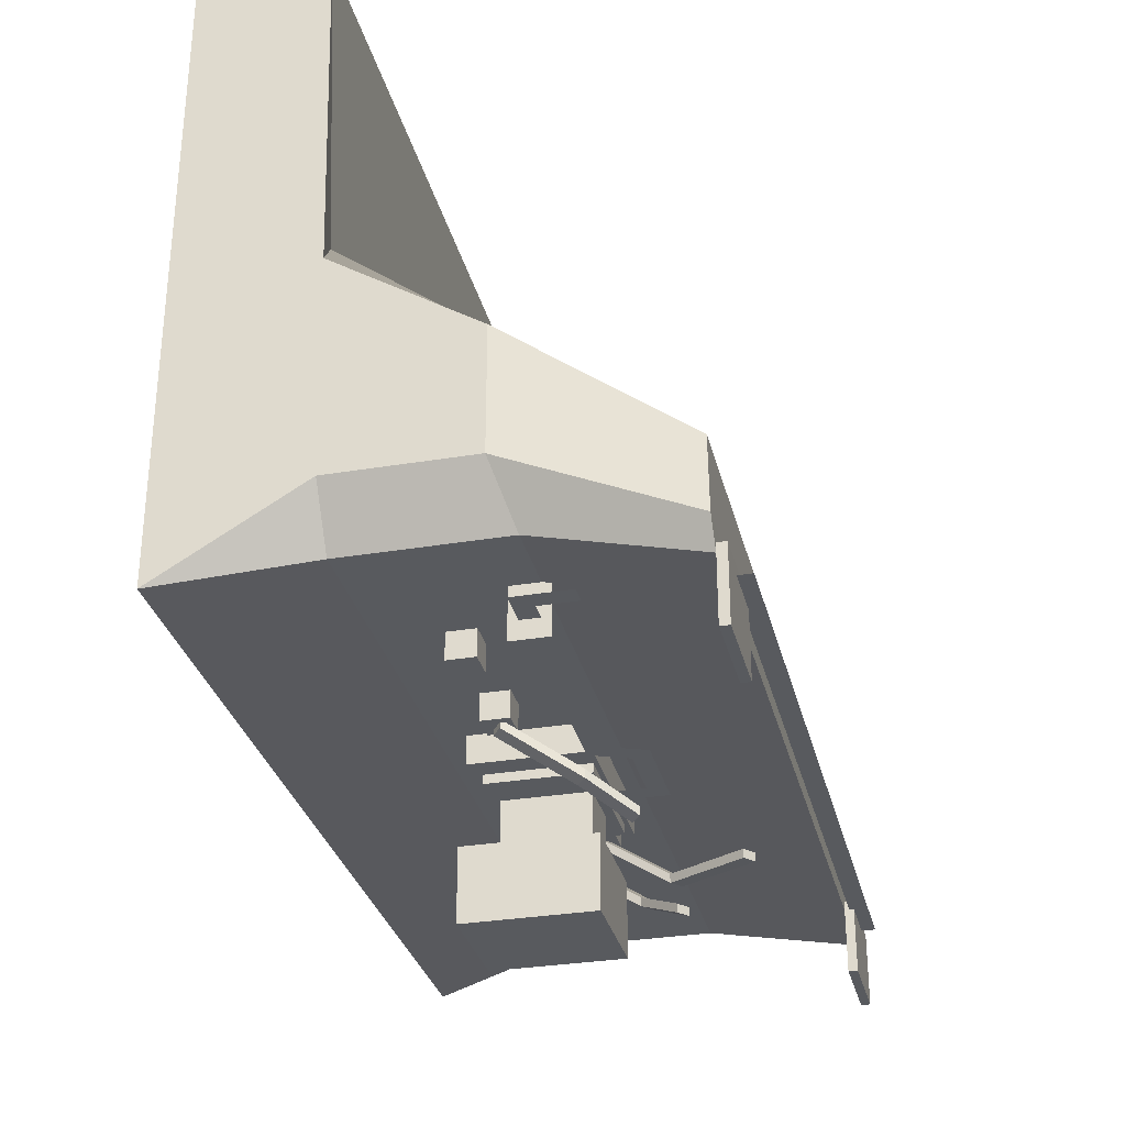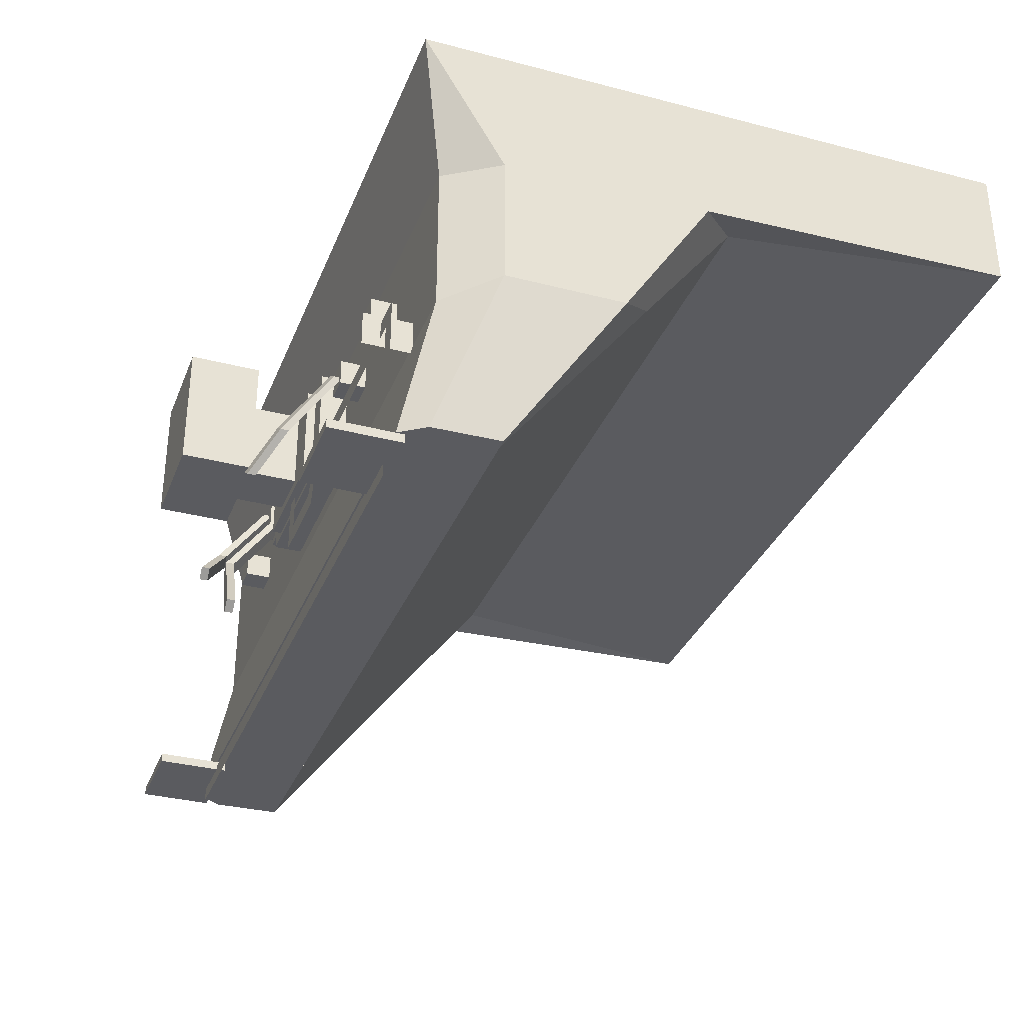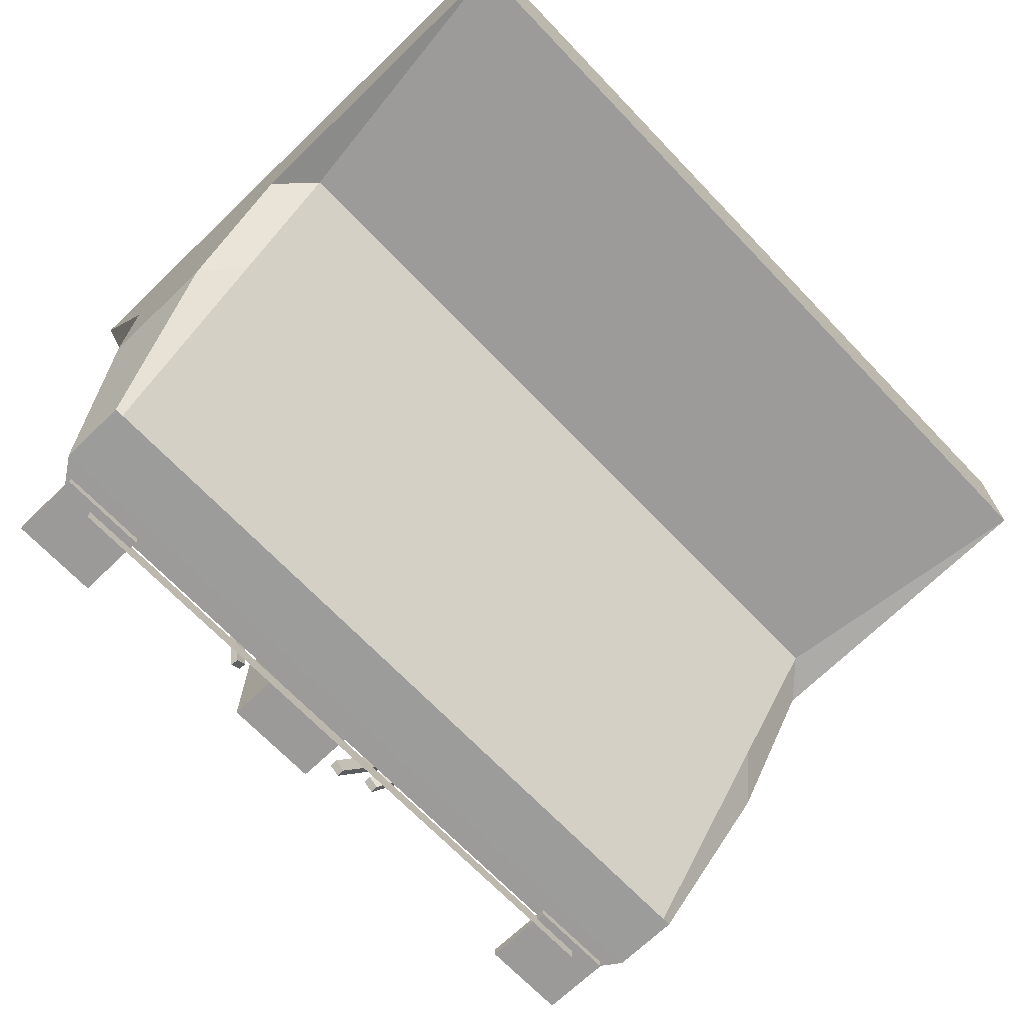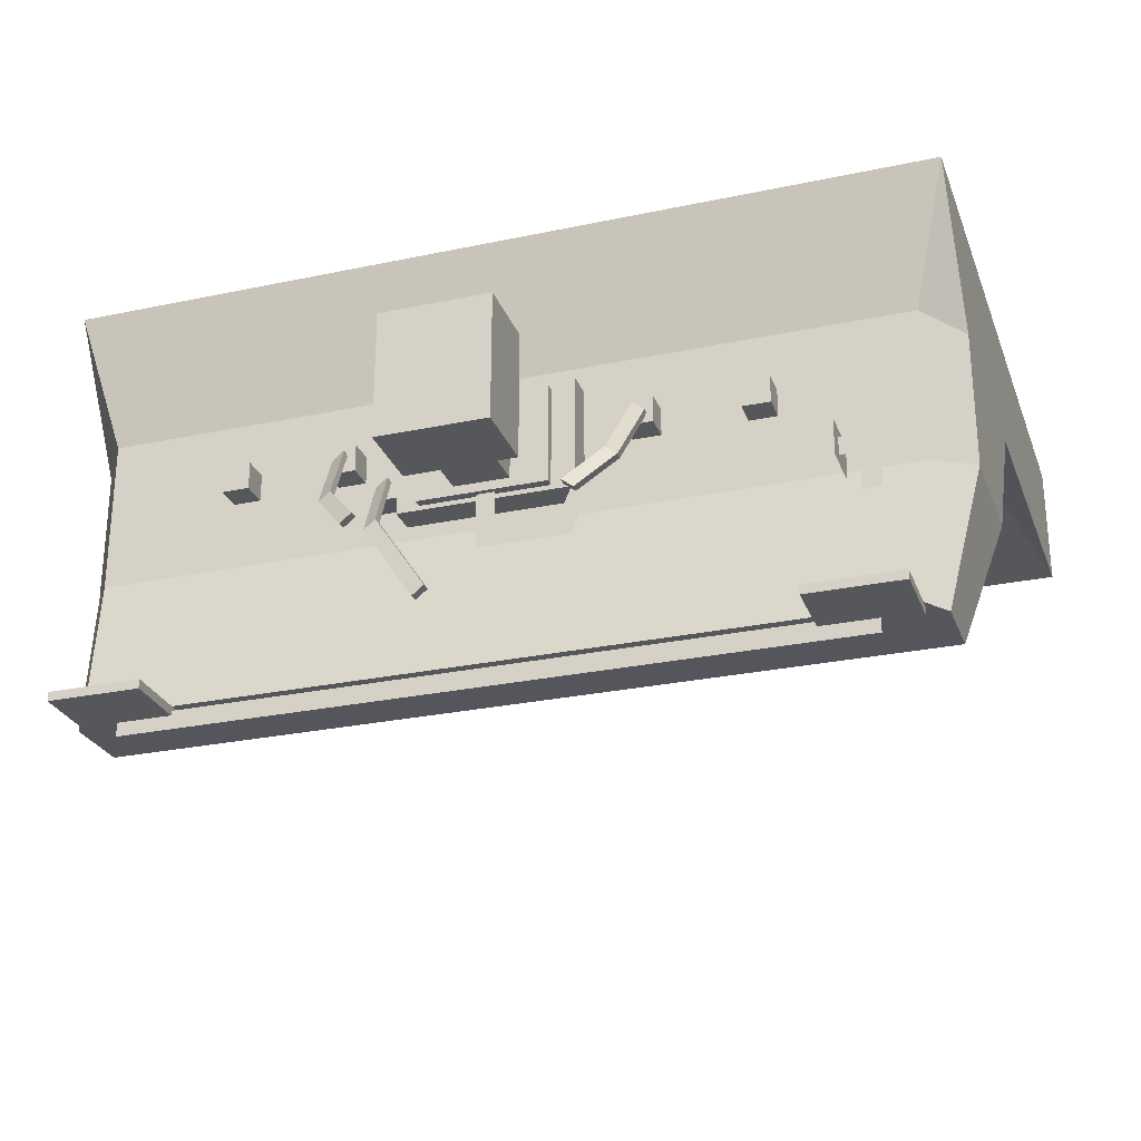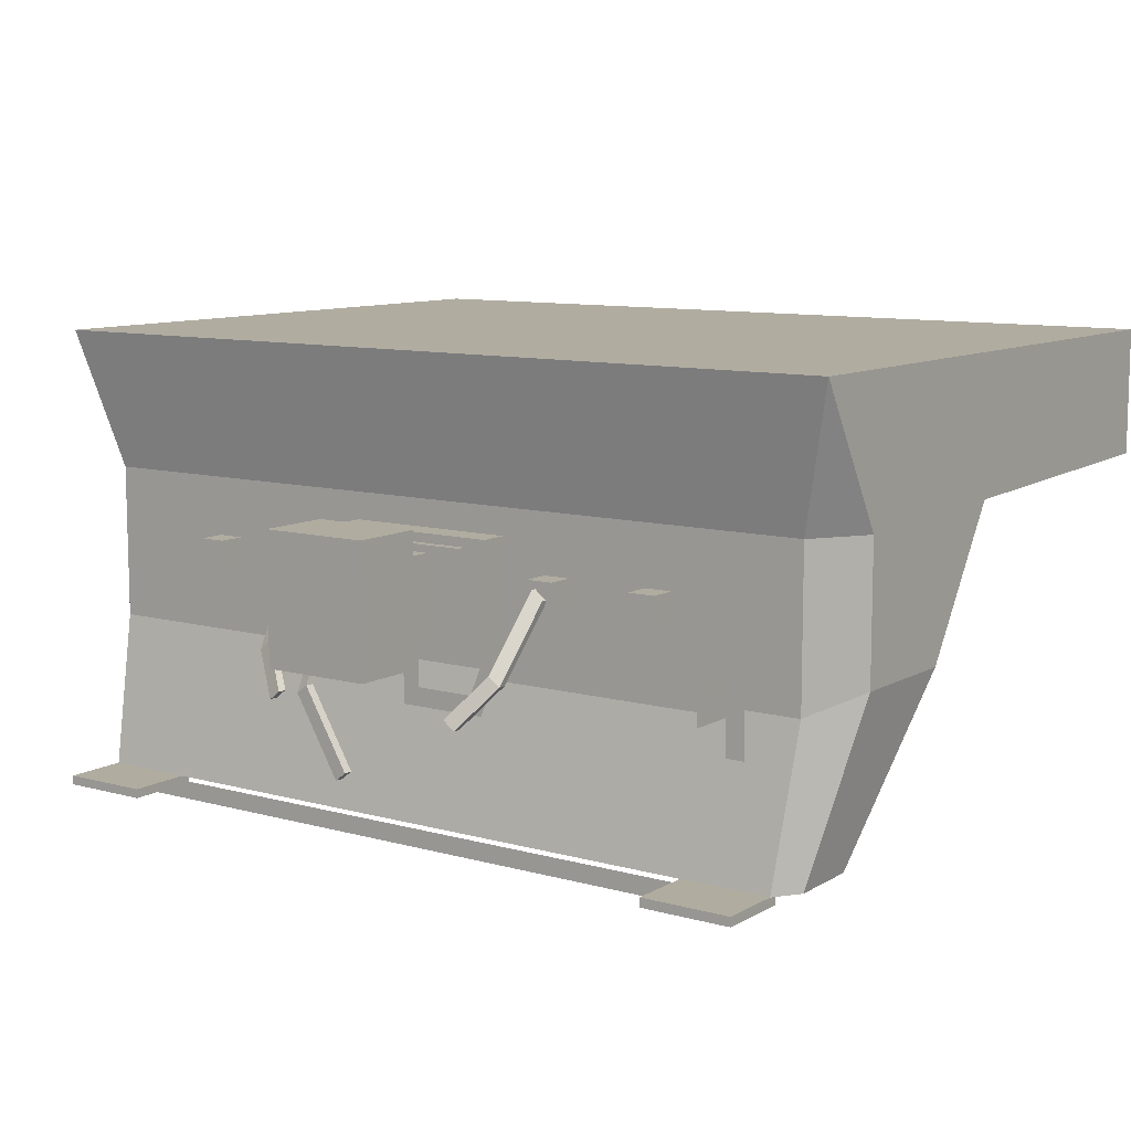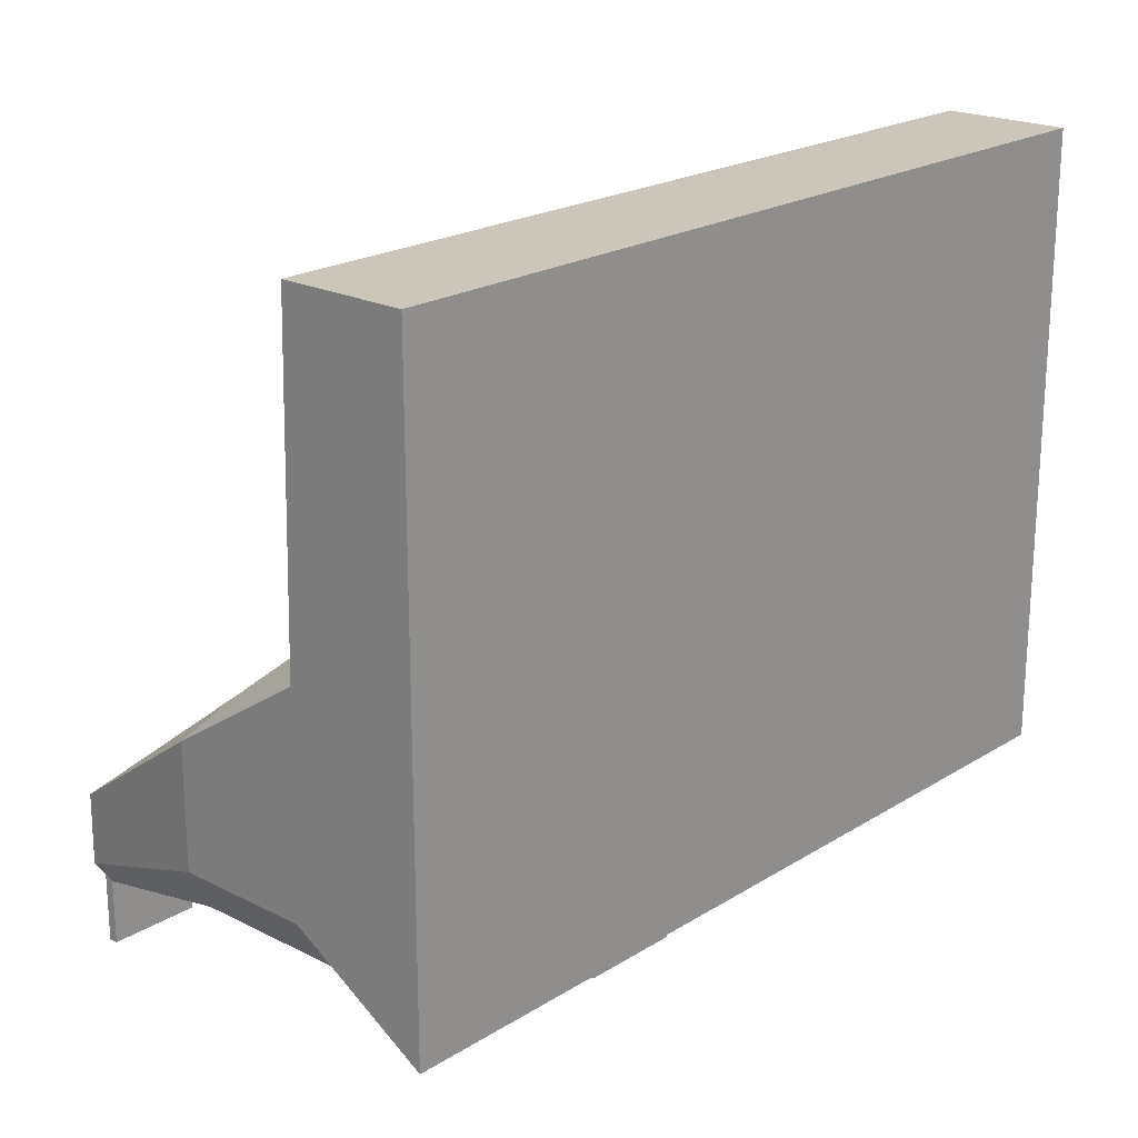
<metadata>
{"format":"obj","ext":"obj","renderer":"f3d","projection":"perspective","resolution":1024,"background":"white","views":[{"elev":-31.1,"azim":-76.6,"up":"+Z"},{"elev":-33.2,"azim":-109.7,"up":"+Y"},{"elev":-69.4,"azim":-46.2,"up":"+Y"},{"elev":-26.9,"azim":-161.8,"up":"+Y"},{"elev":9.9,"azim":-144.6,"up":"+Y"},{"elev":21.0,"azim":132.1,"up":"+Z"}]}
</metadata>
<code>
o cube_selection
v 2 0.5297 0.4859
v 2 0.06094 0.4859
v 1.875 0.5297 0.2984
v 1.875 -0.001563 0.2984
v 1.906 -0.5195 0.2767
v 1.844 -0.52 0.1892
v -1 0.5297 0.4859
v -1 0.06094 0.4859
v -0.875 0.5297 0.2984
v -0.875 -0.001563 0.2984
v -0.9062 -0.5195 0.2767
v -0.8438 -0.52 0.1892
v 0.7958 0.2031 0.3317
v -0.75 0.0625 0.1875
v -0.75 -0.125 0.1875
v -0.6875 0.0625 0.1875
v -0.6875 -0.125 0.1875
v -0.6875 0.0625 0.1875
v -0.6875 0 0.1875
v 0.2058 0.0625 0.1875
v 0.2058 0 0.1875
v -0.6875 0.0625 0.1875
v -0.6875 0 0.1875
v 0.2058 0.0625 0.1875
v 0.2058 0 0.1875
v 0.464 0.0625 0.1875
v 0.464 -0.125 0.1875
v 0.5265 0.0625 0.1875
v 0.5265 -0.125 0.1875
v 0.2145 -0.0625 0.1875
v 0.2145 -0.125 0.1875
v 0.4645 -0.0625 0.1875
v 0.4645 -0.125 0.1875
v 0.1468 0.03834 0.1875
v 0.2138 -0.1235 0.1875
v 0.2045 0.06226 0.1875
v 0.2715 -0.09953 0.1875
v -0.625 0.09375 0.3125
v -0.625 0.09375 0.125
v -0.625 -0.03125 0.3125
v -0.625 -0.03125 0.125
v -0.04583 0.3281 0.3317
v 0.04792 0.3281 0.3317
v -0.04583 0.2344 0.3317
v 0.04792 0.2344 0.3317
v -0.04583 0.3281 0.2067
v 0.04792 0.3281 0.2067
v -0.04583 0.2344 0.2067
v 0.04792 0.2344 0.2067
v -0.4208 0.3281 0.3317
v -0.3271 0.3281 0.3317
v -0.4208 0.2344 0.3317
v -0.3271 0.2344 0.3317
v -0.4208 0.3281 0.2067
v -0.3271 0.3281 0.2067
v -0.4208 0.2344 0.2067
v -0.3271 0.2344 0.2067
v 1.046 0.3281 0.3317
v 0.9521 0.3281 0.3317
v 1.046 0.2344 0.3317
v 0.9521 0.2344 0.3317
v 1.046 0.3281 0.2067
v 0.9521 0.3281 0.2067
v 1.046 0.2344 0.2067
v 0.9521 0.2344 0.2067
v 0.9832 0.3018 0.216
v 1.023 0.2714 0.2177
v 0.9458 0.05739 0.04497
v 0.9855 0.02695 0.0467
v 0.9845 0.3018 0.1864
v 1.024 0.2714 0.1881
v 0.9471 0.05739 0.01536
v 0.9868 0.02695 0.01709
v 0.8735 -0.1093 -0.0352
v 0.8748 -0.1093 -0.06481
v 0.8338 -0.07885 -0.03693
v 0.8351 -0.07885 -0.06654
v 1.421 0.3281 0.3317
v 1.327 0.3281 0.3317
v 1.421 0.2344 0.3317
v 1.327 0.2344 0.3317
v 1.421 0.3281 0.2067
v 1.327 0.3281 0.2067
v 1.421 0.2344 0.2067
v 1.327 0.2344 0.2067
v 0.8896 0.2031 0.3317
v 0.8896 0.1094 0.3317
v 0.7958 0.1094 0.3317
v 0.8896 0.2031 0.2067
v 0.7958 0.2031 0.2067
v 0.8896 0.1094 0.2067
v 0.7958 0.1094 0.2067
v 0.827 0.1768 0.216
v 0.8666 0.1464 0.2177
v 0.7896 -0.06761 0.04497
v 0.8292 -0.09805 0.0467
v 0.8283 0.1768 0.1864
v 0.8679 0.1464 0.1881
v 0.7909 -0.06761 0.01536
v 0.8305 -0.09805 0.01709
v 0.6547 -0.3593 0.0273
v 0.656 -0.3593 -0.002306
v 0.6151 -0.3288 0.02557
v 0.6164 -0.3288 -0.004036
v 0.01678 0.3018 0.216
v -0.02285 0.2714 0.2177
v 0.05415 0.05739 0.04497
v 0.01452 0.02695 0.0467
v 0.01549 0.3018 0.1864
v -0.02414 0.2714 0.1881
v 0.05286 0.05739 0.01536
v 0.01323 0.02695 0.01709
v 0.1265 -0.1093 -0.0352
v 0.1252 -0.1093 -0.06481
v 0.1662 -0.07885 -0.03693
v 0.1649 -0.07885 -0.06654
v 0.5979 0.3812 0.2166
v 0.5979 0.3812 -0.03345
v 0.5979 0.09375 0.2166
v 0.5979 0.09375 -0.03345
v -1 0.06094 0.9072
v -1 0.5452 1.221
v -0.9062 -0.5165 0.5169
v 2 0.06094 0.9072
v 2 0.5452 1.221
v 1.906 -0.5165 0.5169
v -0.875 0.5702 1.352
v -0.875 0.1547 1.032
v -1 0.06094 0.9072
v -1 0.5452 1.221
v -0.9062 -0.5165 0.5169
v 1.875 0.5702 1.352
v 1.875 0.1547 1.032
v 2 0.06094 0.9072
v 2 0.5452 1.221
v 1.906 -0.5165 0.5169
v -0.875 -0.5165 0.5169
v 0.2619 0.1715 0.8831
v 0.2381 0.1715 0.8831
v -0.875 0.5702 1.352
v -0.875 0.1547 1.032
v 1.875 -0.5165 0.5169
v 0.7381 0.1715 0.8831
v 0.7619 0.1715 0.8831
v 1.875 0.5702 1.352
v 1.875 0.1547 1.032
v 2 0.5452 1.221
v 2 1.012 0.2
v 2 1.012 2.361
v 2 0.575 2.361
v -1 1.012 0.2
v -1 1.012 2.361
v -1 0.575 2.361
v -1 0.5452 1.221
v 0.2854 0.4062 0.2166
v 0.4104 0.3812 0.2166
v 0.4104 0.3812 -0.03345
v 0.4104 0.09375 0.2166
v 0.4104 0.09375 -0.03345
v 0.5979 0.3812 0.2166
v 0.5979 0.3812 -0.03345
v 0.5979 0.09375 0.2166
v 0.5979 0.09375 -0.03345
v 0.2854 0.4062 0.1697
v 0.2854 0.0625 0.2166
v 0.2854 0.0625 0.1697
v 0.7229 0.4062 0.2166
v 0.7229 0.4062 0.1697
v 0.7229 0.0625 0.2166
v 0.7229 0.0625 0.1697
v 0.801 0.04688 0.4353
v 0.2073 0.04688 0.2009
v 0.2073 0.04688 0.4353
v 0.2073 0.4375 0.2009
v 0.2073 0.4375 0.4353
v 0.2073 0.4375 0.4353
v 0.801 0.4375 0.2009
v 0.801 0.4375 0.4353
v 0.801 0.04688 0.2009
v 0.801 0.04688 0.4353
v 0.3167 0.4875 -0.0147
v 0.3167 0.4875 -0.2647
v 0.3167 0.05 -0.0147
v 0.3167 0.05 -0.2647
v 0.6917 0.4875 -0.0147
v 0.6917 0.4875 -0.2647
v 0.6917 0.05 -0.0147
v 0.6917 0.05 -0.2647
v -0.5312 -0.52 -0.02956
v -0.5312 -0.52 0.2204
v -0.5312 -0.5513 -0.02956
v -0.5312 -0.5513 0.2204
v -0.8438 -0.52 -0.02956
v -0.8438 -0.52 0.2204
v -0.8438 -0.5513 -0.02956
v -0.8438 -0.5513 0.2204
v 1.844 -0.52 -0.02956
v 1.844 -0.52 0.2204
v 1.844 -0.5513 -0.02956
v 1.844 -0.5513 0.2204
v 1.531 -0.52 -0.02956
v 1.531 -0.52 0.2204
v 1.531 -0.5513 -0.02956
v 1.531 -0.5513 0.2204
v 1.719 -0.5357 0.1892
v 1.719 -0.5357 0.1892
v 1.719 -0.5982 0.1892
v 1.719 -0.5982 0.1892
v -0.7188 -0.5357 0.1892
v -0.7188 -0.5357 0.1892
v -0.7188 -0.5982 0.1892
v -0.7188 -0.5982 0.1892
f 3 1 2 4
f 2 5 6 4
f 8 7 9 10
f 12 11 8 10
f 16 14 15 17
f 14 16 17 15
f 20 18 19 21
f 22 24 25 23
f 28 26 27 29
f 26 28 29 27
f 32 30 31 33
f 30 32 33 31
f 36 34 35 37
f 34 36 37 35
f 38 39 41 40
f 39 38 40 41
f 10 9 3 4
f 48 46 47 49
f 42 43 47 46
f 45 44 48 49
f 44 42 46 48
f 49 47 43 45
f 56 54 55 57
f 50 51 55 54
f 53 52 56 57
f 52 50 54 56
f 57 55 51 53
f 63 62 64 65
f 63 59 58 62
f 64 60 61 65
f 62 58 60 64
f 59 63 65 61
f 66 67 71 70
f 73 71 67 69
f 75 74 76 77
f 68 76 74 69
f 72 77 76 68
f 73 75 77 72
f 69 67 66 68
f 69 74 75 73
f 68 66 70 72
f 72 70 71 73
f 83 82 84 85
f 83 79 78 82
f 84 80 81 85
f 82 78 80 84
f 79 83 85 81
f 90 89 91 92
f 90 13 86 89
f 91 87 88 92
f 89 86 87 91
f 13 90 92 88
f 93 94 98 97
f 100 98 94 96
f 102 101 103 104
f 95 103 101 96
f 99 104 103 95
f 100 102 104 99
f 96 94 93 95
f 96 101 102 100
f 95 93 97 99
f 99 97 98 100
f 110 106 105 109
f 106 110 112 108
f 115 113 114 116
f 113 115 107 108
f 115 116 111 107
f 116 114 112 111
f 105 106 108 107
f 114 113 108 112
f 109 105 107 111
f 110 109 111 112
f 118 117 119 120
f 123 121 8 11
f 7 8 121 122
f 2 124 126 5
f 124 2 1 125
f 130 129 128 127
f 128 129 131 137
f 133 134 135 132
f 136 134 133 142
f 141 137 142 146
f 146 145 140 141
f 10 4 6 12
f 150 149 152 153
f 151 148 3 9
f 9 7 151
f 1 3 148
f 149 148 151 152
f 140 145 150 153
f 147 150 145
f 140 153 154
f 151 7 154
f 148 147 1
f 150 147 148 149
f 154 153 152 151
f 156 157 159 158
f 161 157 156 160
f 162 158 159 163
f 155 164 166 165
f 168 167 169 170
f 168 164 155 167
f 169 165 166 170
f 164 168 170 166
f 6 5 12
f 11 12 5
f 174 172 173 175
f 179 171 173 172
f 179 177 178 180
f 174 176 178 177
f 172 174 177 179
f 123 11 5 126
f 181 182 184 183
f 186 185 187 188
f 186 182 181 185
f 187 183 184 188
f 185 181 183 187
f 182 186 188 184
f 189 190 192 191
f 194 193 195 196
f 194 190 189 193
f 195 191 192 196
f 193 189 191 195
f 190 194 196 192
f 197 198 200 199
f 202 201 203 204
f 202 198 197 201
f 203 199 200 204
f 201 197 199 203
f 198 202 204 200
f 205 206 208 207
f 210 209 211 212
f 210 206 205 209
f 211 207 208 212
f 209 205 207 211
f 206 210 212 208

</code>
